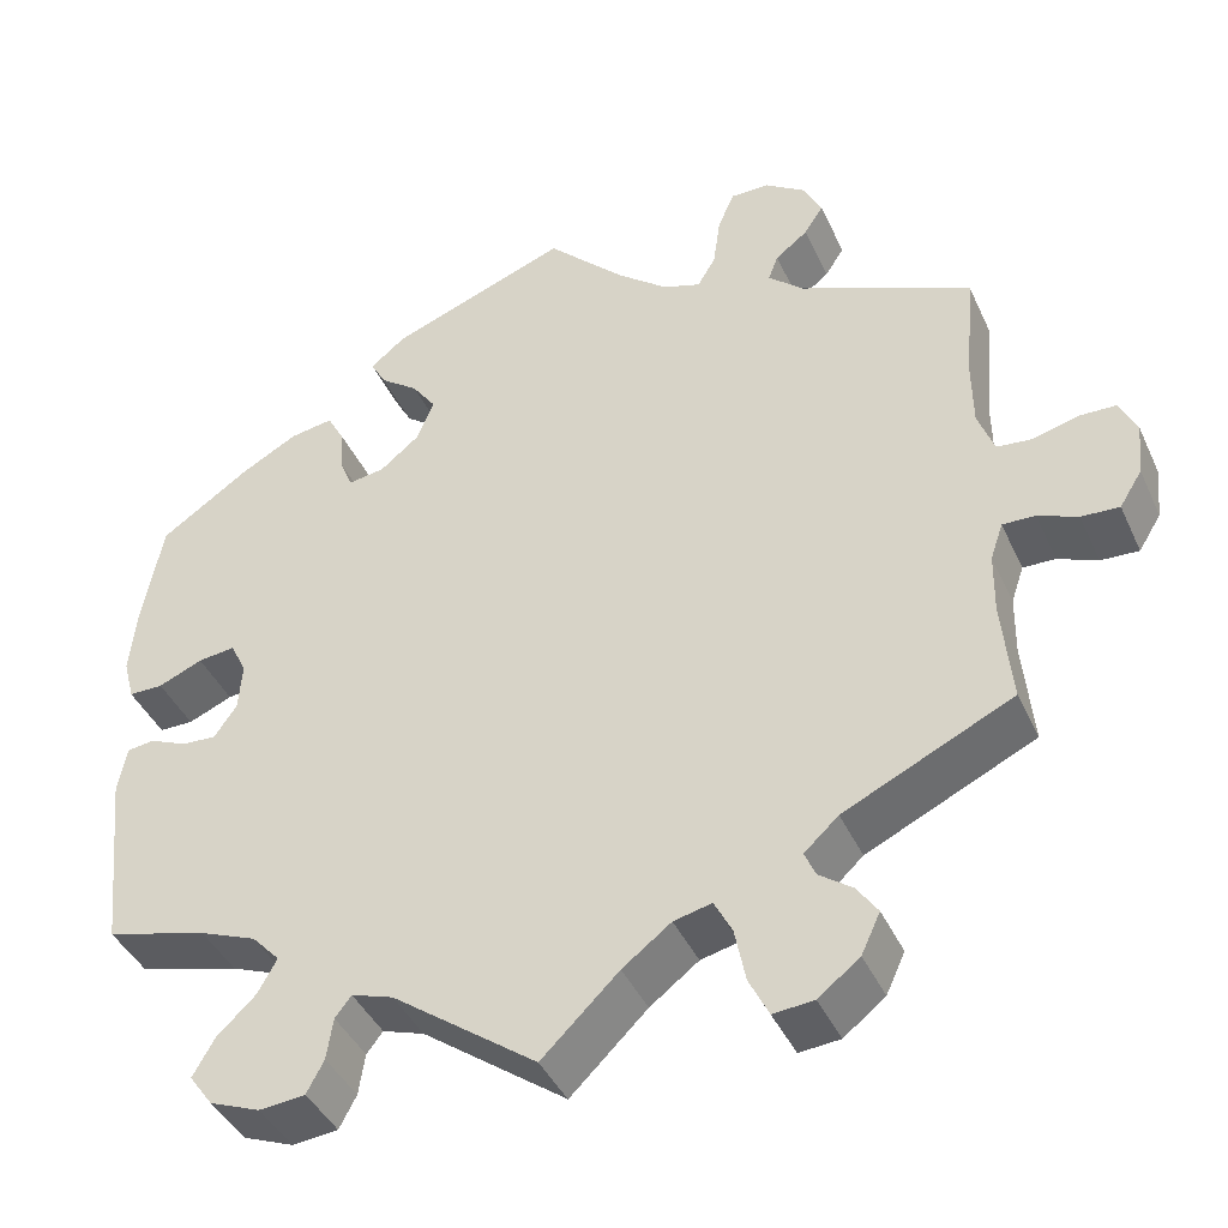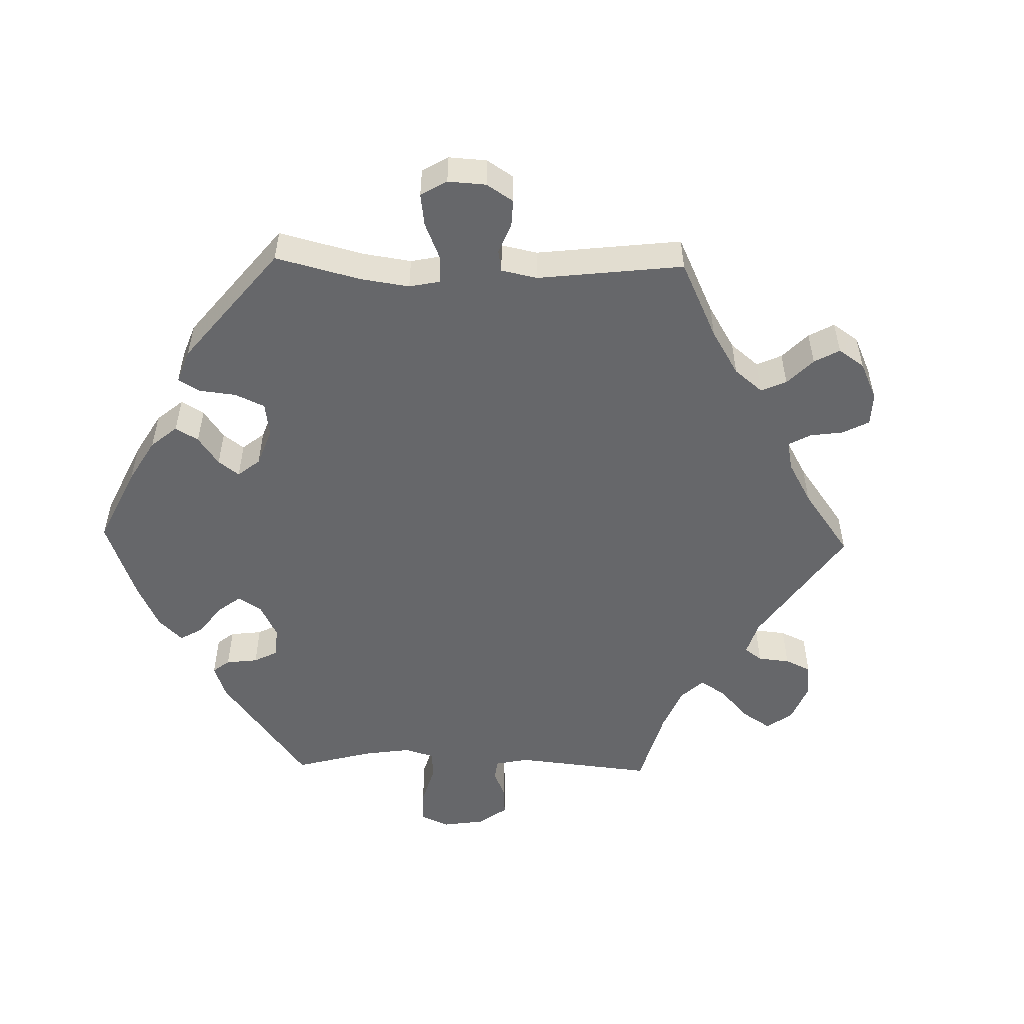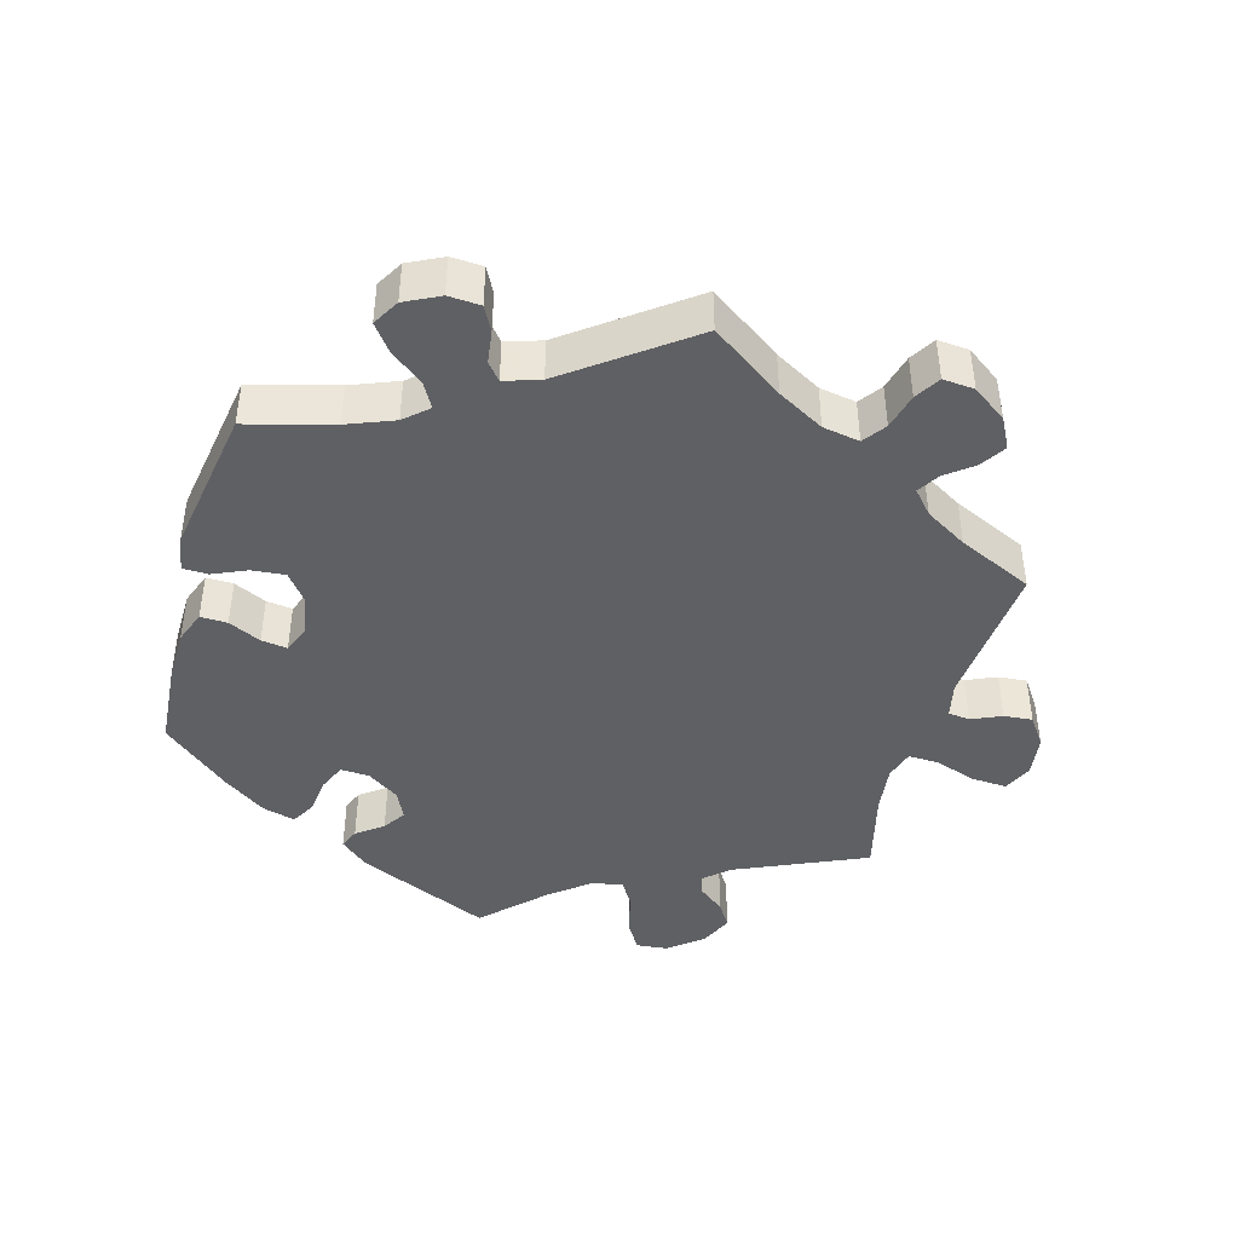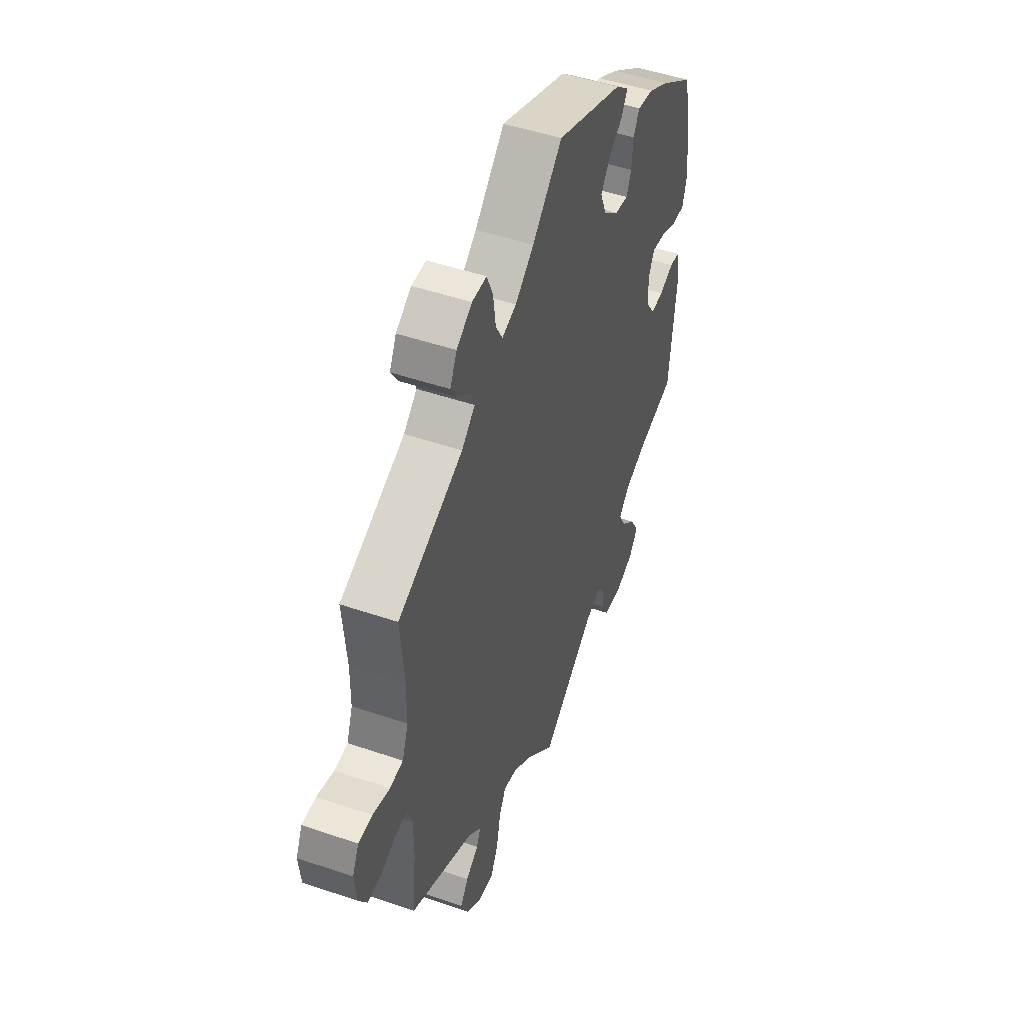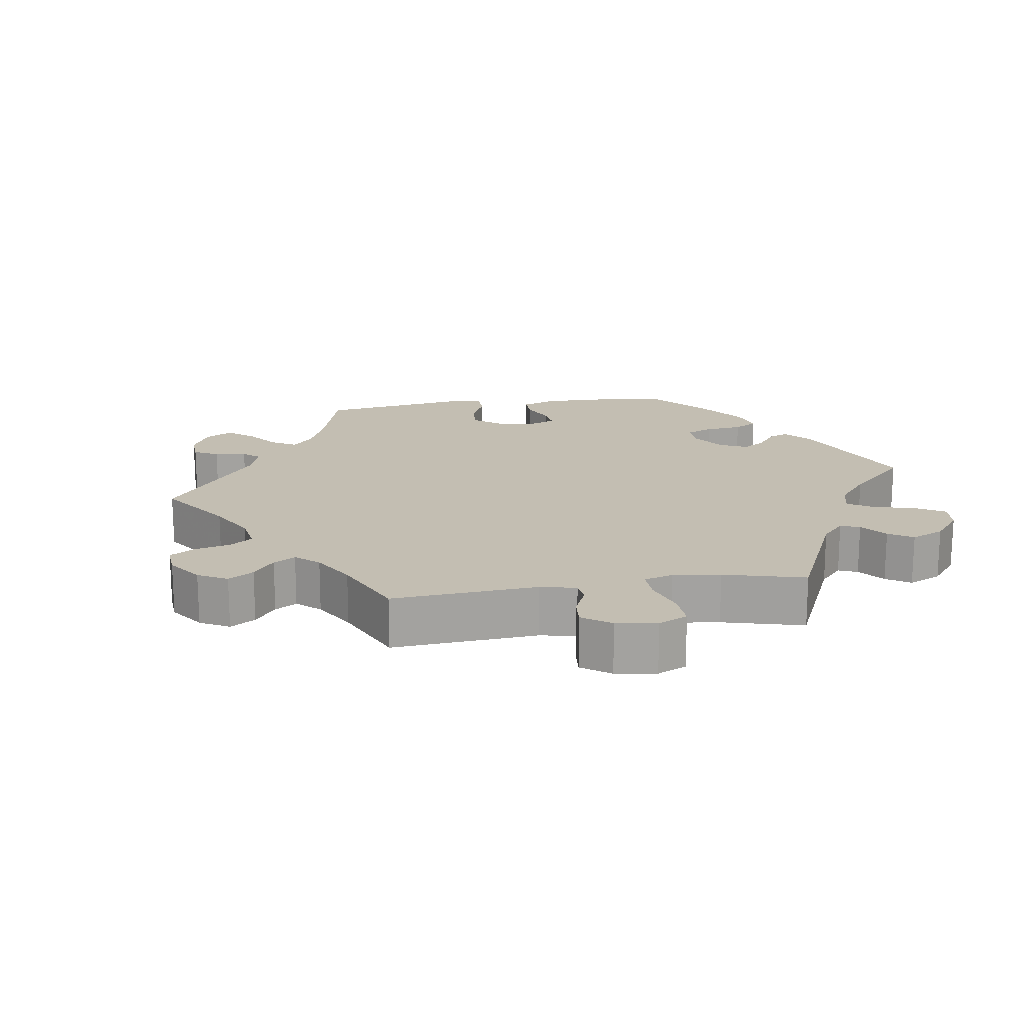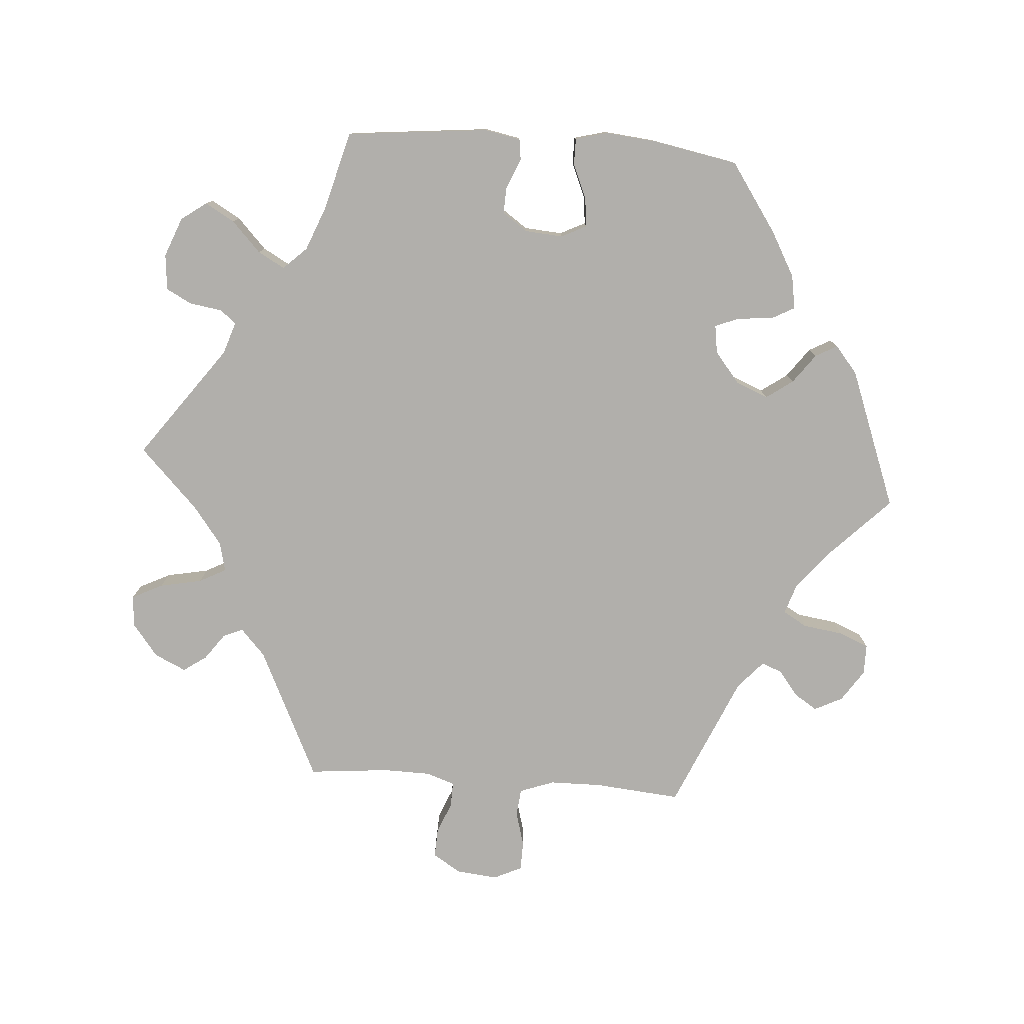
<metadata>
{"format":"obj","ext":"obj","renderer":"f3d","projection":"perspective","resolution":1024,"background":"white","views":[{"elev":-41.6,"azim":23.2,"up":"+Z"},{"elev":-52.2,"azim":28.6,"up":"+Y"},{"elev":-43.4,"azim":44.3,"up":"+Y"},{"elev":48.4,"azim":111.0,"up":"+Z"},{"elev":17.5,"azim":141.5,"up":"+Y"},{"elev":-78.3,"azim":-94.2,"up":"+Y"}]}
</metadata>
<code>
v -0.402 0.07 0.357
v -0.339 0.07 0.392
v -0.291 0.07 0.4
v -0.273 0.07 0.367
v -0.269 0.07 0.317
v -0.255 0.07 0.283
v -0.215 0.07 0.289
v -0.171 0.07 0.325
v -0.152 0.07 0.371
v -0.179 0.07 0.409
v -0.221 0.07 0.44
v -0.238 0.07 0.471
v -0.199 0.07 0.503
v -0.001 0.07 0.578
v 0.087 0.07 0.491
v 0.142 0.07 0.447
v 0.184 0.07 0.433
v 0.204 0.07 0.467
v 0.212 0.07 0.524
v 0.23 0.07 0.567
v 0.273 0.07 0.567
v 0.318 0.07 0.537
v 0.338 0.07 0.497
v 0.317 0.07 0.464
v 0.281 0.07 0.436
v 0.27 0.07 0.407
v 0.309 0.07 0.372
v 0.5 0.07 0.289
v 0.489 0.07 0.166
v 0.49 0.07 0.092
v 0.508 0.07 0.043
v 0.547 0.07 0.039
v 0.597 0.07 0.053
v 0.638 0.07 0.052
v 0.657 0.07 0.012
v 0.651 0.07 -0.047
v 0.626 0.07 -0.087
v 0.584 0.07 -0.085
v 0.54 0.07 -0.067
v 0.504 0.07 -0.066
v 0.49 0.07 -0.107
v 0.489 0.07 -0.175
v 0.5 0.07 -0.289
v 0.313 0.07 -0.378
v 0.275 0.07 -0.413
v 0.287 0.07 -0.441
v 0.324 0.07 -0.468
v 0.347 0.07 -0.501
v 0.326 0.07 -0.546
v 0.28 0.07 -0.582
v 0.235 0.07 -0.586
v 0.213 0.07 -0.542
v 0.201 0.07 -0.482
v 0.181 0.07 -0.444
v 0.139 0.07 -0.454
v 0.085 0.07 -0.495
v 0 0.07 -0.578
v -0.16 0.07 -0.461
v -0.206 0.07 -0.446
v -0.224 0.07 -0.469
v -0.231 0.07 -0.515
v -0.25 0.07 -0.551
v -0.301 0.07 -0.556
v -0.357 0.07 -0.534
v -0.383 0.07 -0.498
v -0.359 0.07 -0.456
v -0.316 0.07 -0.415
v -0.295 0.07 -0.377
v -0.326 0.07 -0.344
v -0.389 0.07 -0.319
v -0.501 0.07 -0.289
v -0.522 0.07 -0.086
v -0.512 0.07 -0.035
v -0.482 0.07 -0.031
v -0.44 0.07 -0.049
v -0.402 0.07 -0.051
v -0.377 0.07 -0.015
v -0.373 0.07 0.039
v -0.391 0.07 0.075
v -0.432 0.07 0.07
v -0.481 0.07 0.049
v -0.519 0.07 0.049
v -0.531 0.07 0.095
v -0.524 0.07 0.167
v -0.501 0.07 0.289
v -0.402 0 0.357
v -0.339 0 0.392
v -0.291 0 0.4
v -0.273 0 0.367
v -0.269 0 0.317
v -0.255 0 0.283
v -0.215 0 0.289
v -0.171 0 0.325
v -0.152 0 0.371
v -0.179 0 0.409
v -0.221 0 0.44
v -0.238 0 0.471
v -0.199 0 0.503
v -0.001 0 0.578
v 0.087 0 0.491
v 0.142 0 0.447
v 0.184 0 0.433
v 0.204 0 0.467
v 0.212 0 0.524
v 0.23 0 0.567
v 0.273 0 0.567
v 0.318 0 0.537
v 0.338 0 0.497
v 0.317 0 0.464
v 0.281 0 0.436
v 0.27 0 0.407
v 0.309 0 0.372
v 0.5 0 0.289
v 0.489 0 0.166
v 0.49 0 0.092
v 0.508 0 0.043
v 0.547 0 0.039
v 0.597 0 0.053
v 0.638 0 0.052
v 0.657 0 0.012
v 0.651 0 -0.047
v 0.626 0 -0.087
v 0.584 0 -0.085
v 0.54 0 -0.067
v 0.504 0 -0.066
v 0.49 0 -0.107
v 0.489 0 -0.175
v 0.5 0 -0.289
v 0.313 0 -0.378
v 0.275 0 -0.413
v 0.287 0 -0.441
v 0.324 0 -0.468
v 0.347 0 -0.501
v 0.326 0 -0.546
v 0.28 0 -0.582
v 0.235 0 -0.586
v 0.213 0 -0.542
v 0.201 0 -0.482
v 0.181 0 -0.444
v 0.139 0 -0.454
v 0.085 0 -0.495
v 0 0 -0.578
v -0.16 0 -0.461
v -0.206 0 -0.446
v -0.224 0 -0.469
v -0.231 0 -0.515
v -0.25 0 -0.551
v -0.301 0 -0.556
v -0.357 0 -0.534
v -0.383 0 -0.498
v -0.359 0 -0.456
v -0.316 0 -0.415
v -0.295 0 -0.377
v -0.326 0 -0.344
v -0.389 0 -0.319
v -0.501 0 -0.289
v -0.522 0 -0.086
v -0.512 0 -0.035
v -0.482 0 -0.031
v -0.44 0 -0.049
v -0.402 0 -0.051
v -0.377 0 -0.015
v -0.373 0 0.039
v -0.391 0 0.075
v -0.432 0 0.07
v -0.481 0 0.049
v -0.519 0 0.049
v -0.531 0 0.095
v -0.524 0 0.167
v -0.501 0 0.289
f 80 81 82 83
f 79 80 83 84
f 72 73 74 75
f 70 71 72 75
f 69 70 75 76
f 68 69 76 77
f 64 65 66 67
f 64 67 68
f 63 64 68
f 60 61 62 63
f 59 60 63 68
f 58 59 68 77
f 56 57 58 77
f 50 51 52 53
f 50 53 54
f 49 50 54
f 46 47 48 49
f 45 46 49 54
f 44 45 54 55
f 42 43 44 55
f 36 37 38 39
f 36 39 40
f 35 36 40
f 32 33 34 35
f 31 32 35 40
f 30 31 40 41
f 27 28 29
f 26 27 29 30
f 22 23 24 25
f 22 25 26
f 21 22 26
f 18 19 20 21
f 17 18 21 26
f 12 13 14 15
f 10 11 12 15
f 9 10 15 16
f 8 9 16 17
f 2 3 4 5
f 2 5 6
f 1 2 6
f 79 84 85 1
f 55 56 77 78
f 7 8 17 26
f 7 26 30 41
f 78 79 1 6
f 41 42 55 78
f 6 7 41 78
f 168 167 166 165
f 169 168 165 164
f 160 159 158 157
f 160 157 156 155
f 161 160 155 154
f 162 161 154 153
f 152 151 150 149
f 153 152 149
f 153 149 148
f 148 147 146 145
f 153 148 145 144
f 162 153 144 143
f 162 143 142 141
f 138 137 136 135
f 139 138 135
f 139 135 134
f 134 133 132 131
f 139 134 131 130
f 140 139 130 129
f 140 129 128 127
f 124 123 122 121
f 125 124 121
f 125 121 120
f 120 119 118 117
f 125 120 117 116
f 126 125 116 115
f 114 113 112
f 115 114 112 111
f 110 109 108 107
f 111 110 107
f 111 107 106
f 106 105 104 103
f 111 106 103 102
f 100 99 98 97
f 100 97 96 95
f 101 100 95 94
f 102 101 94 93
f 90 89 88 87
f 91 90 87
f 91 87 86
f 86 170 169 164
f 163 162 141 140
f 111 102 93 92
f 126 115 111 92
f 91 86 164 163
f 163 140 127 126
f 163 126 92 91
f 1 86 87 2
f 2 87 88 3
f 3 88 89 4
f 4 89 90 5
f 5 90 91 6
f 6 91 92 7
f 7 92 93 8
f 8 93 94 9
f 9 94 95 10
f 10 95 96 11
f 11 96 97 12
f 12 97 98 13
f 13 98 99 14
f 14 99 100 15
f 15 100 101 16
f 16 101 102 17
f 17 102 103 18
f 18 103 104 19
f 19 104 105 20
f 20 105 106 21
f 21 106 107 22
f 22 107 108 23
f 23 108 109 24
f 24 109 110 25
f 25 110 111 26
f 26 111 112 27
f 27 112 113 28
f 28 113 114 29
f 29 114 115 30
f 30 115 116 31
f 31 116 117 32
f 32 117 118 33
f 33 118 119 34
f 34 119 120 35
f 35 120 121 36
f 36 121 122 37
f 37 122 123 38
f 38 123 124 39
f 39 124 125 40
f 40 125 126 41
f 41 126 127 42
f 42 127 128 43
f 43 128 129 44
f 44 129 130 45
f 45 130 131 46
f 46 131 132 47
f 47 132 133 48
f 48 133 134 49
f 49 134 135 50
f 50 135 136 51
f 51 136 137 52
f 52 137 138 53
f 53 138 139 54
f 54 139 140 55
f 55 140 141 56
f 56 141 142 57
f 57 142 143 58
f 58 143 144 59
f 59 144 145 60
f 60 145 146 61
f 61 146 147 62
f 62 147 148 63
f 63 148 149 64
f 64 149 150 65
f 65 150 151 66
f 66 151 152 67
f 67 152 153 68
f 68 153 154 69
f 69 154 155 70
f 70 155 156 71
f 71 156 157 72
f 72 157 158 73
f 73 158 159 74
f 74 159 160 75
f 75 160 161 76
f 76 161 162 77
f 77 162 163 78
f 78 163 164 79
f 79 164 165 80
f 80 165 166 81
f 81 166 167 82
f 82 167 168 83
f 83 168 169 84
f 84 169 170 85
f 85 170 86 1

</code>
